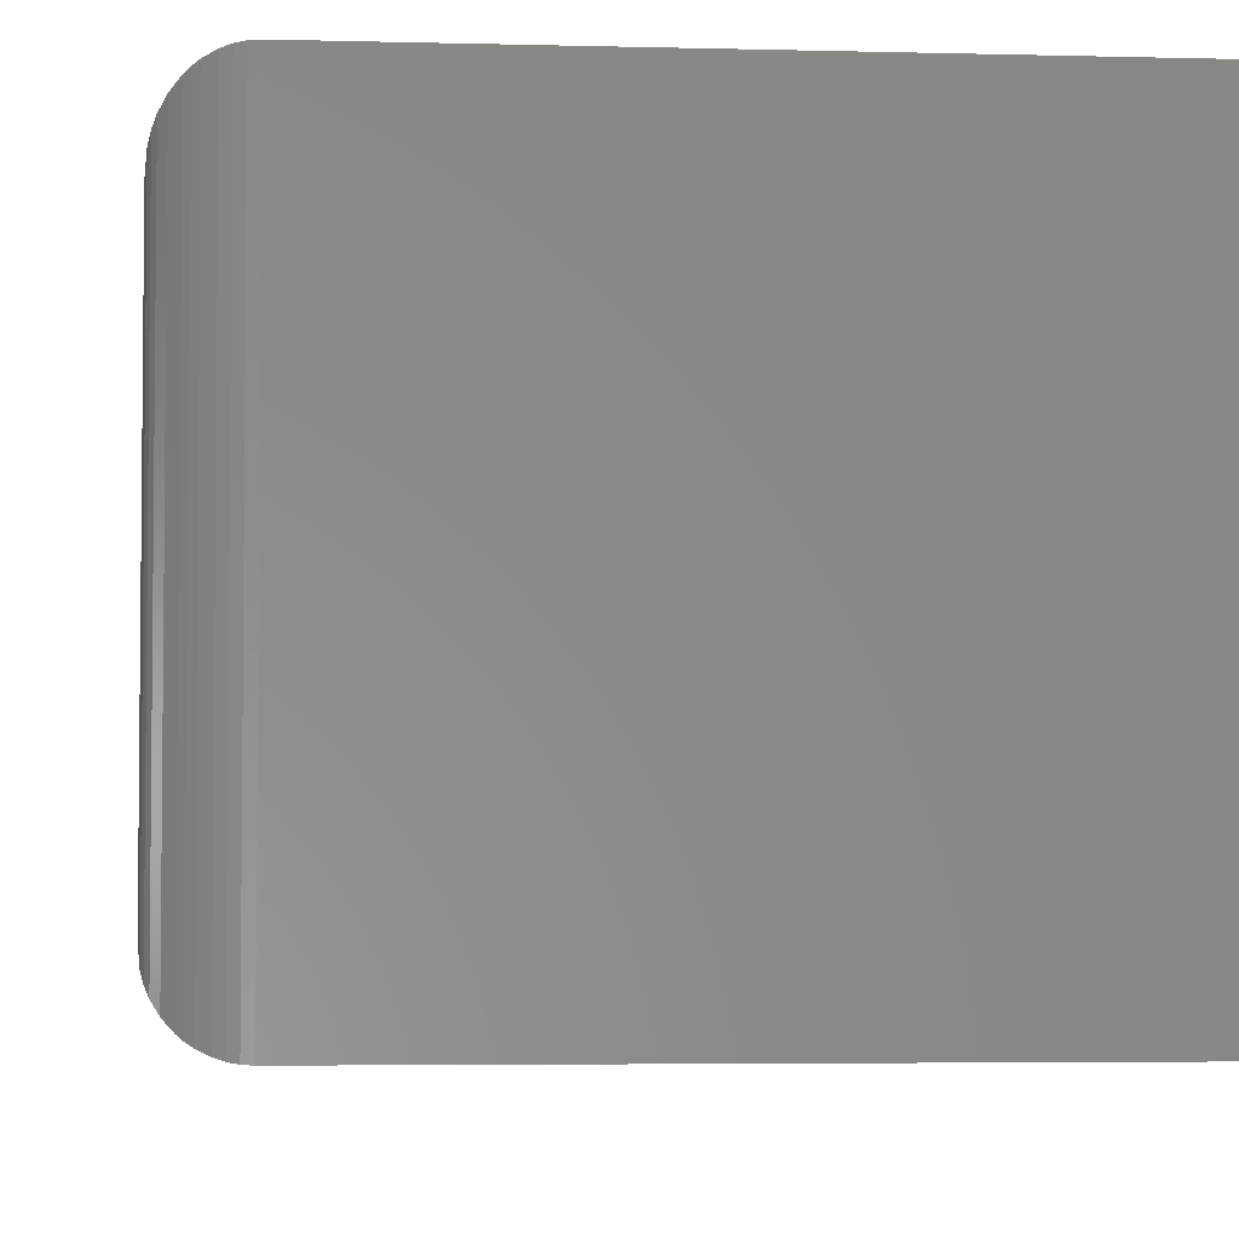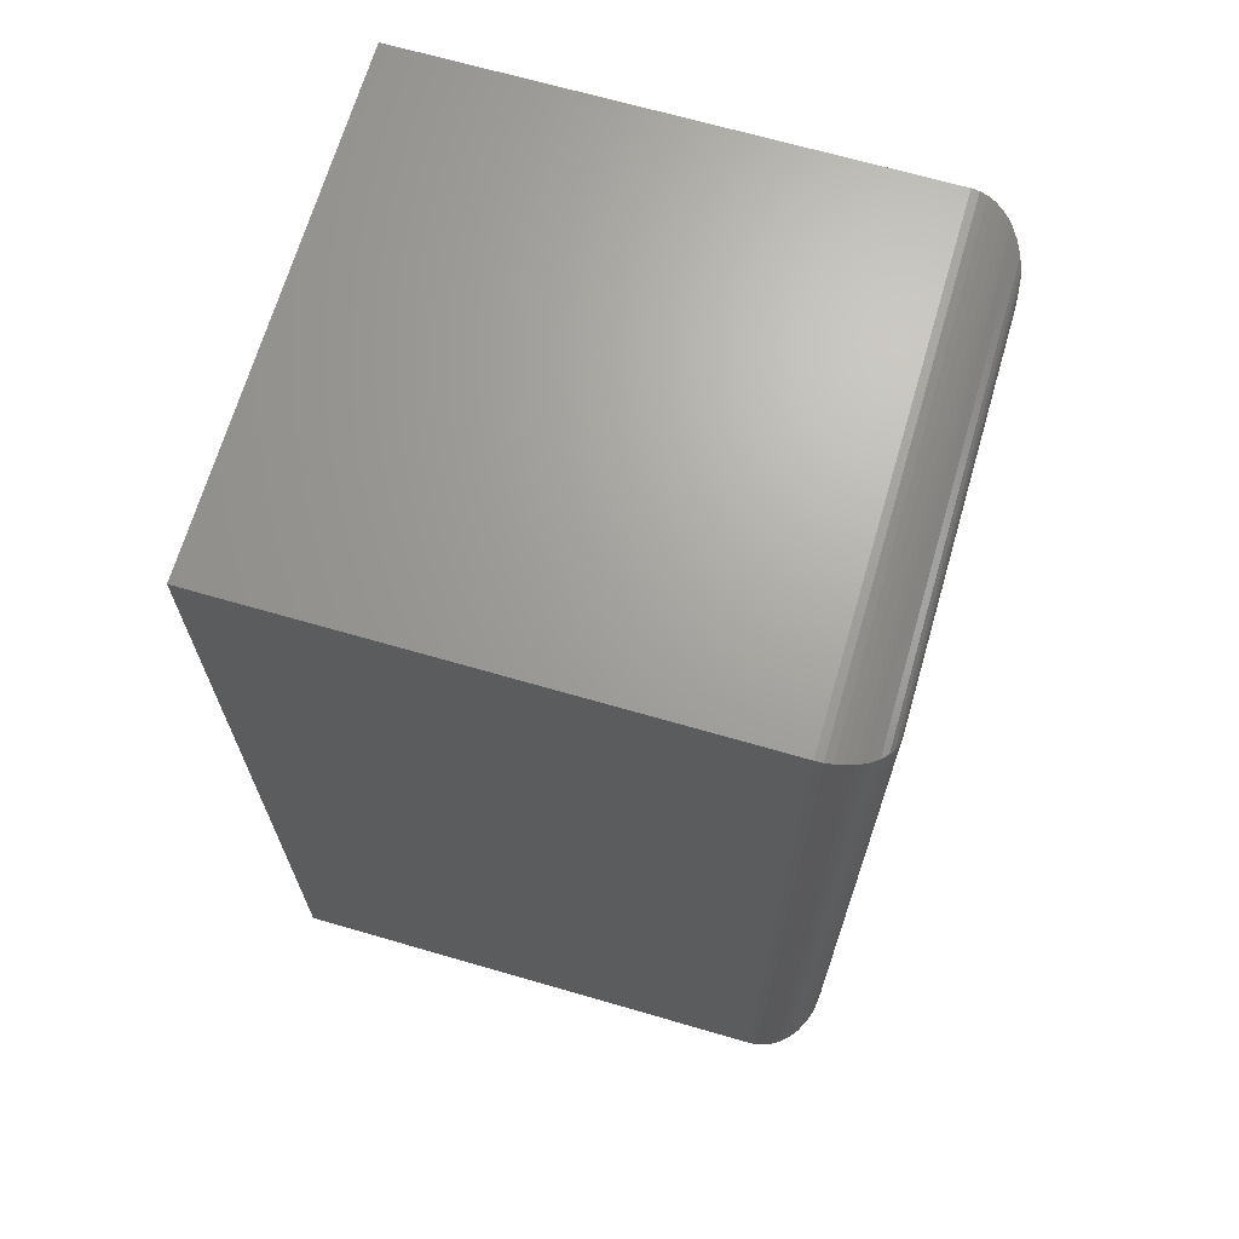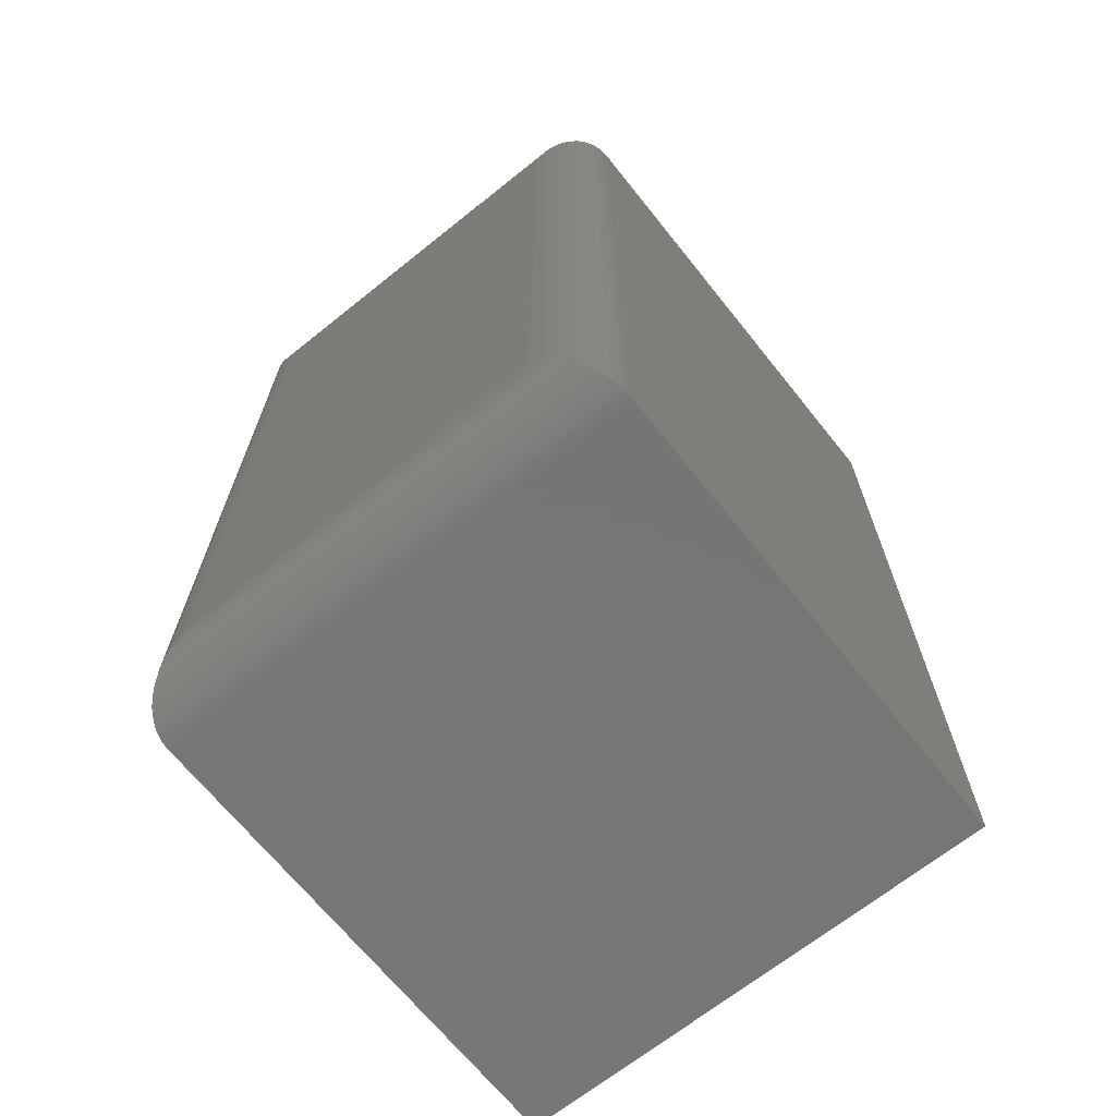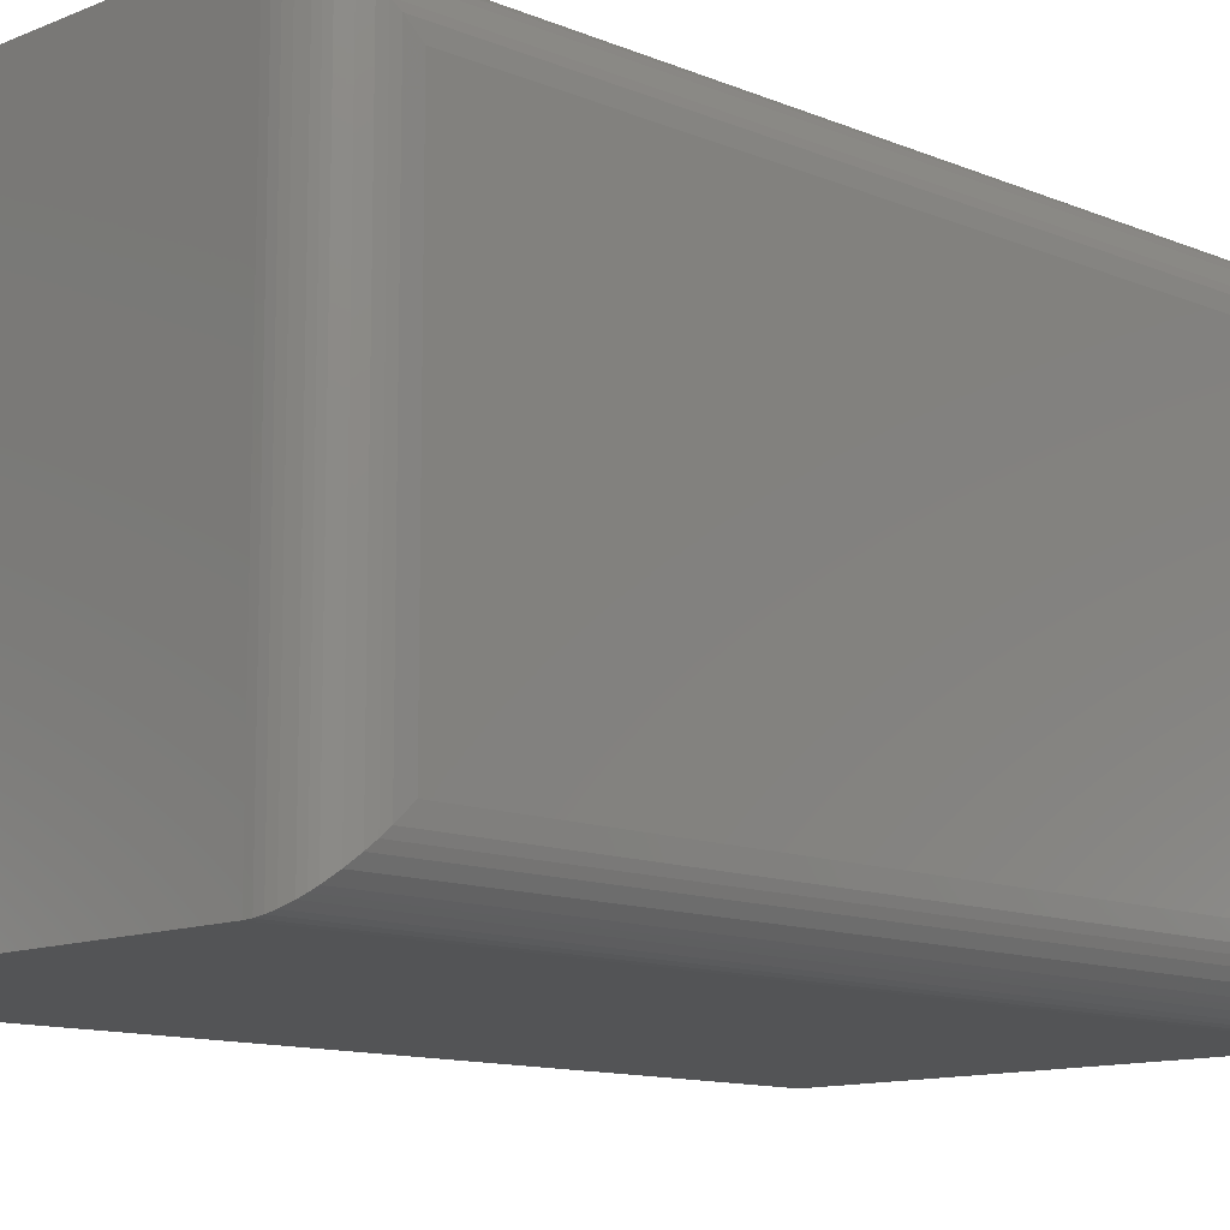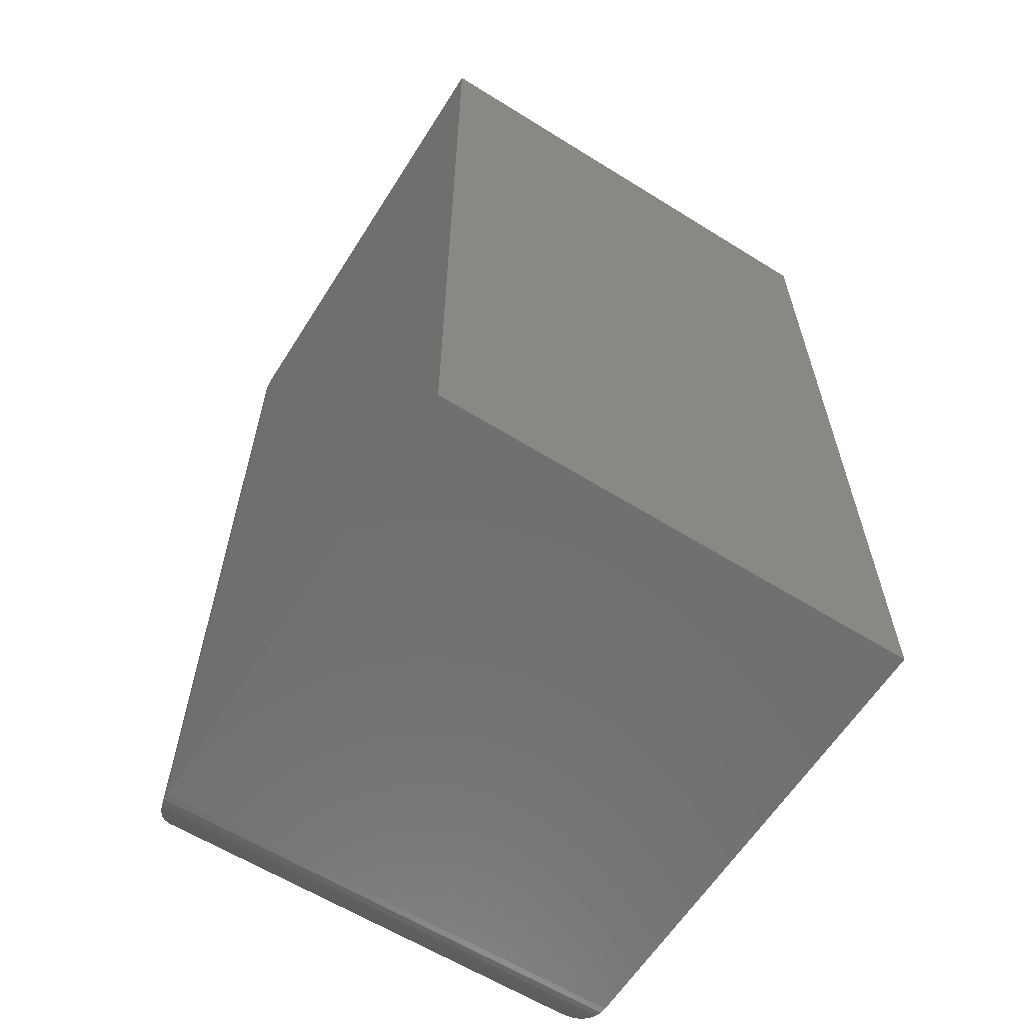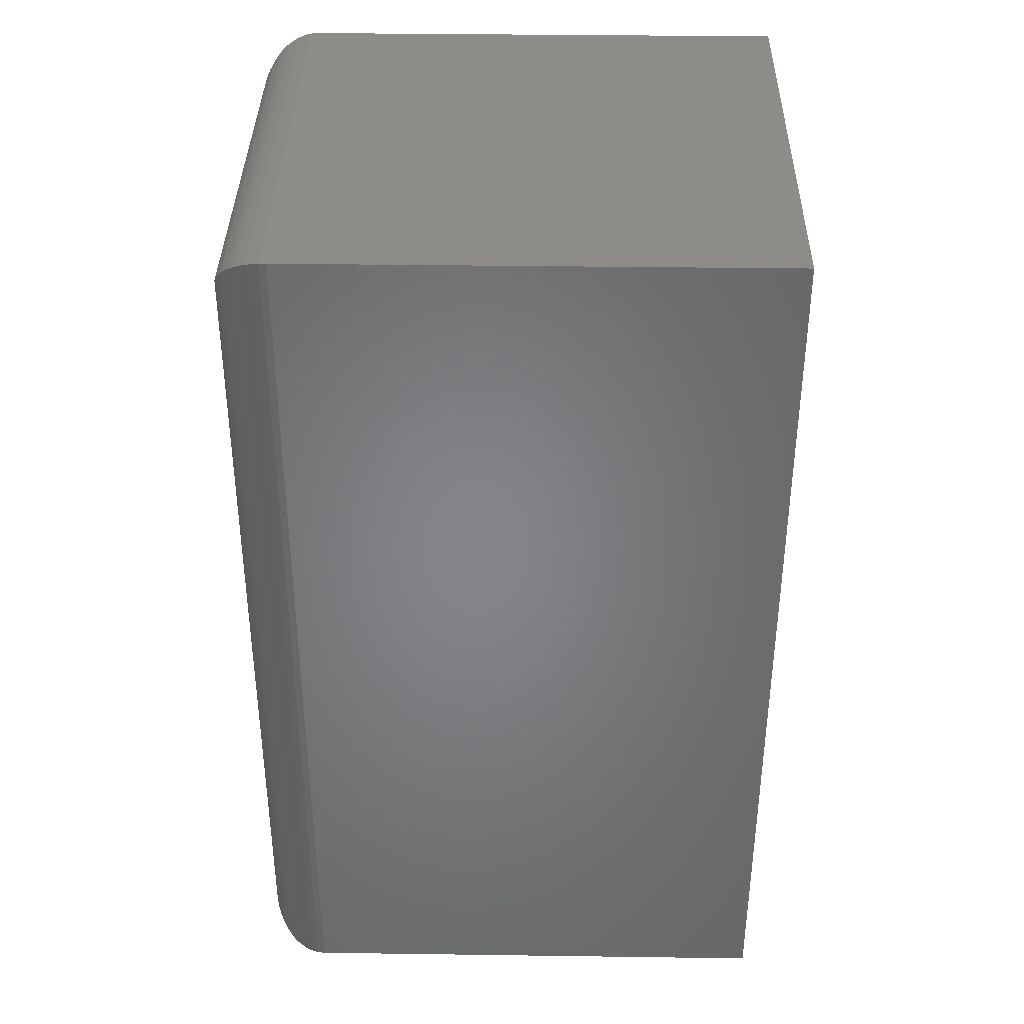
<metadata>
{"format":"stl","ext":"stl","renderer":"f3d","projection":"perspective","resolution":1024,"background":"white","views":[{"elev":-4.1,"azim":-5.2,"up":"+Y"},{"elev":67.9,"azim":-163.8,"up":"+Z"},{"elev":-68.1,"azim":-51.3,"up":"+Z"},{"elev":-11.7,"azim":-135.0,"up":"+Y"},{"elev":-61.6,"azim":57.7,"up":"+Z"},{"elev":37.3,"azim":1.0,"up":"+Z"}]}
</metadata>
<code>
# stl→obj: 52 verts, 100 faces
v 0.04688 -0.3984 -1.139e-16
v 0.4421 -0.3984 -2.707e-17
v 0.04688 -0.3984 0.75
v 0.4421 -0.3984 0.75
v 0.04688 1.388e-17 -2.87e-18
v 0.04688 0 0.75
v 0.4421 0 -2.707e-17
v 0.4421 0 0.75
v 4.305e-17 -0.3516 0.7031
v 4.305e-17 -0.04688 0.7031
v 2.87e-18 -0.3516 0.04688
v 2.87e-18 -0.04688 0.04688
v 0.001375 -0.03561 0.7144
v 0.001375 -0.03561 0.03561
v 0.04108 -0.0003595 0.7496
v 0.03549 -0.001402 0.001402
v 0.03549 -0.001402 0.7486
v 0.03006 -0.003121 0.003121
v 0.03006 -0.003121 0.7469
v 0.02321 -0.006413 0.006413
v 0.02321 -0.006413 0.7436
v 0.01934 -0.00894 0.00894
v 0.01934 -0.00894 0.7411
v 0.01585 -0.01174 0.01174
v 0.01585 -0.01174 0.7383
v 0.009979 -0.01796 0.01796
v 0.009979 -0.01796 0.732
v 0.005538 -0.02477 0.02477
v 0.005538 -0.02477 0.7252
v 0.003095 -0.03013 0.03013
v 0.003095 -0.03013 0.7199
v 0.04108 -0.0003595 0.0003595
v 0.001375 -0.3628 0.7144
v 0.003095 -0.3683 0.7199
v 0.005538 -0.3737 0.7252
v 0.009979 -0.3805 0.732
v 0.01585 -0.3867 0.7383
v 0.01934 -0.3895 0.7411
v 0.02321 -0.392 0.7436
v 0.03006 -0.3953 0.7469
v 0.03549 -0.397 0.7486
v 0.04108 -0.3981 0.7496
v 0.001375 -0.3628 0.03561
v 0.003095 -0.3683 0.03013
v 0.005538 -0.3737 0.02477
v 0.009979 -0.3805 0.01796
v 0.01585 -0.3867 0.01174
v 0.01934 -0.3895 0.00894
v 0.02321 -0.392 0.006413
v 0.03006 -0.3953 0.003121
v 0.03549 -0.397 0.001402
v 0.04108 -0.3981 0.0003595
f 1 2 3
f 3 2 4
f 5 6 7
f 7 6 8
f 9 10 11
f 11 10 12
f 4 8 3
f 3 8 6
f 1 5 2
f 2 5 7
f 12 13 14
f 12 10 13
f 15 16 17
f 17 16 18
f 17 18 19
f 19 18 20
f 19 20 21
f 21 20 22
f 21 22 23
f 23 22 24
f 23 24 25
f 25 24 26
f 25 26 27
f 27 26 28
f 27 28 29
f 29 28 30
f 29 30 31
f 31 30 14
f 31 14 13
f 6 5 15
f 15 5 32
f 15 32 16
f 10 33 13
f 10 9 33
f 13 33 34
f 13 34 31
f 31 34 35
f 31 35 29
f 29 35 36
f 29 36 27
f 27 36 37
f 27 37 25
f 25 37 38
f 25 38 23
f 23 38 39
f 23 39 21
f 21 39 40
f 21 40 19
f 19 40 41
f 19 41 17
f 17 41 42
f 3 6 42
f 42 6 15
f 42 15 17
f 9 43 33
f 9 11 43
f 33 43 44
f 33 44 34
f 34 44 45
f 34 45 35
f 35 45 46
f 35 46 36
f 36 46 47
f 36 47 37
f 37 47 48
f 37 48 38
f 38 48 49
f 38 49 39
f 39 49 50
f 39 50 40
f 40 50 51
f 40 51 41
f 41 51 52
f 1 3 52
f 52 3 42
f 52 42 41
f 11 14 43
f 11 12 14
f 32 51 16
f 16 51 50
f 16 50 18
f 18 50 49
f 18 49 20
f 20 49 48
f 20 48 22
f 22 48 47
f 22 47 24
f 24 47 46
f 24 46 26
f 26 46 45
f 26 45 28
f 28 45 44
f 28 44 30
f 30 44 43
f 30 43 14
f 5 1 32
f 32 1 52
f 32 52 51
f 2 7 4
f 4 7 8

</code>
